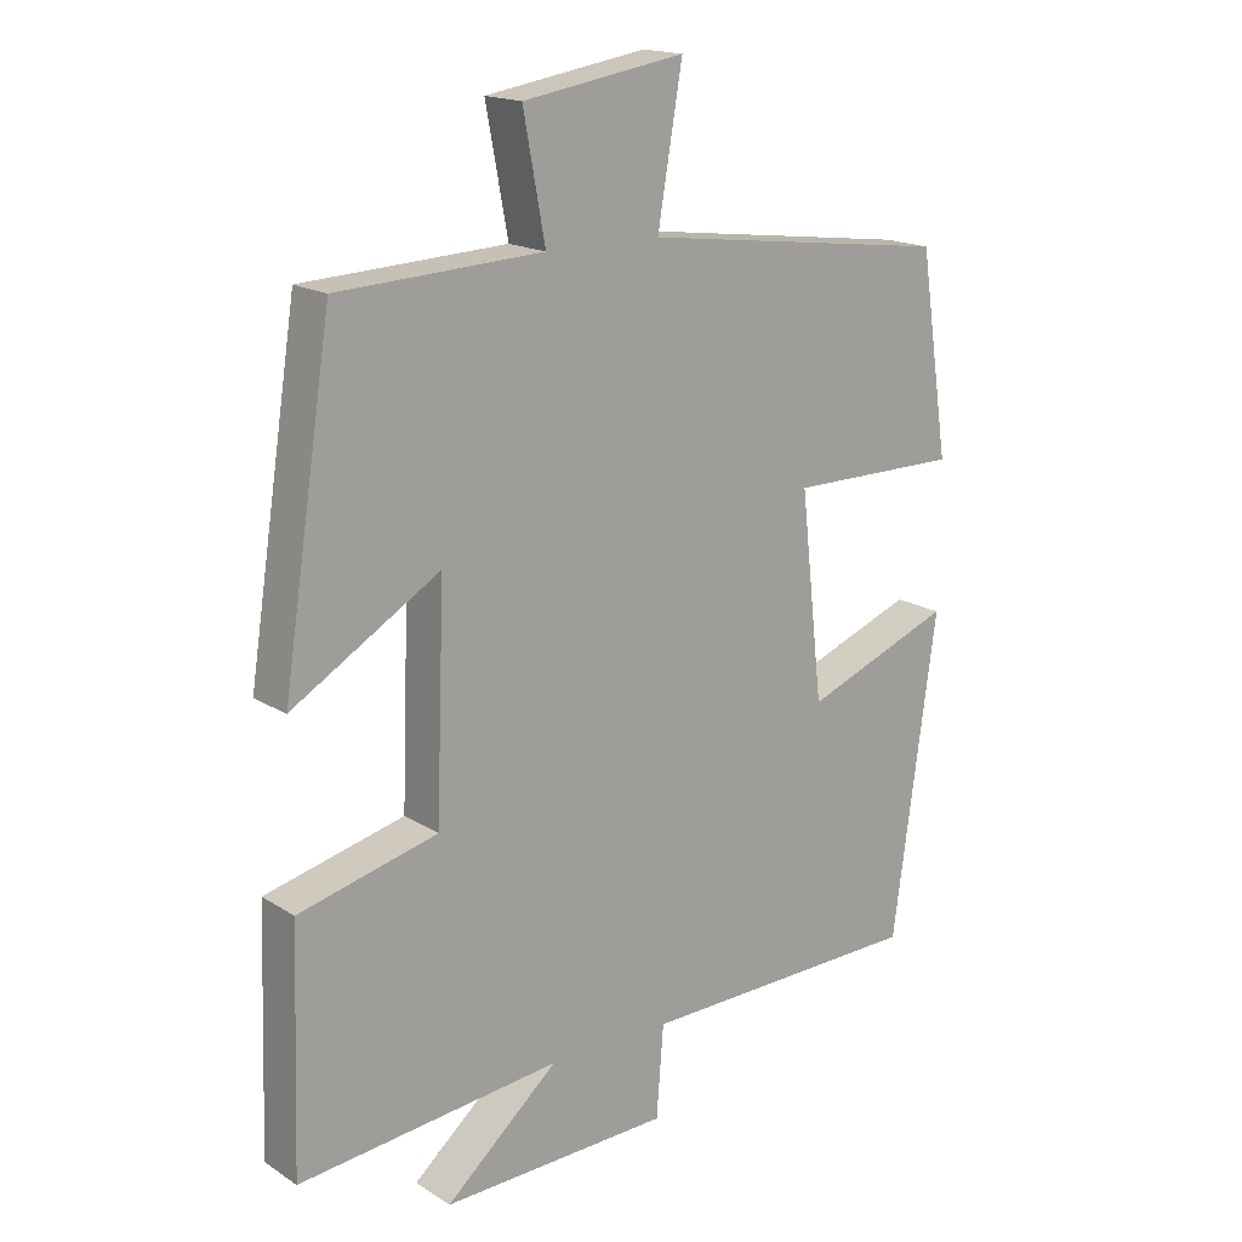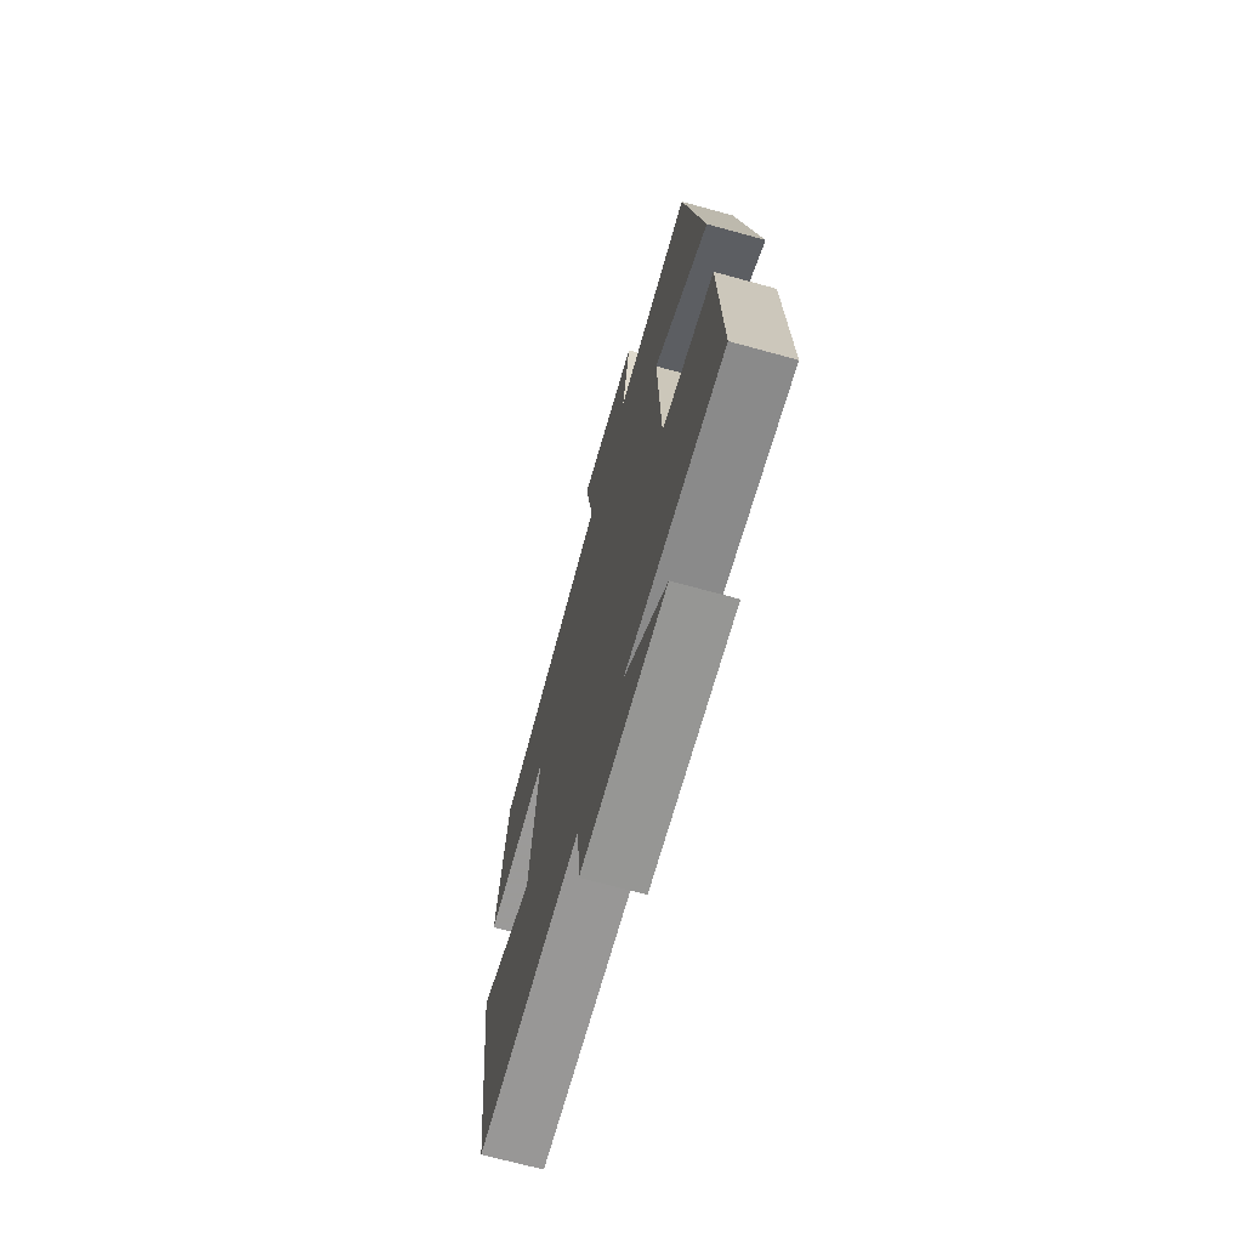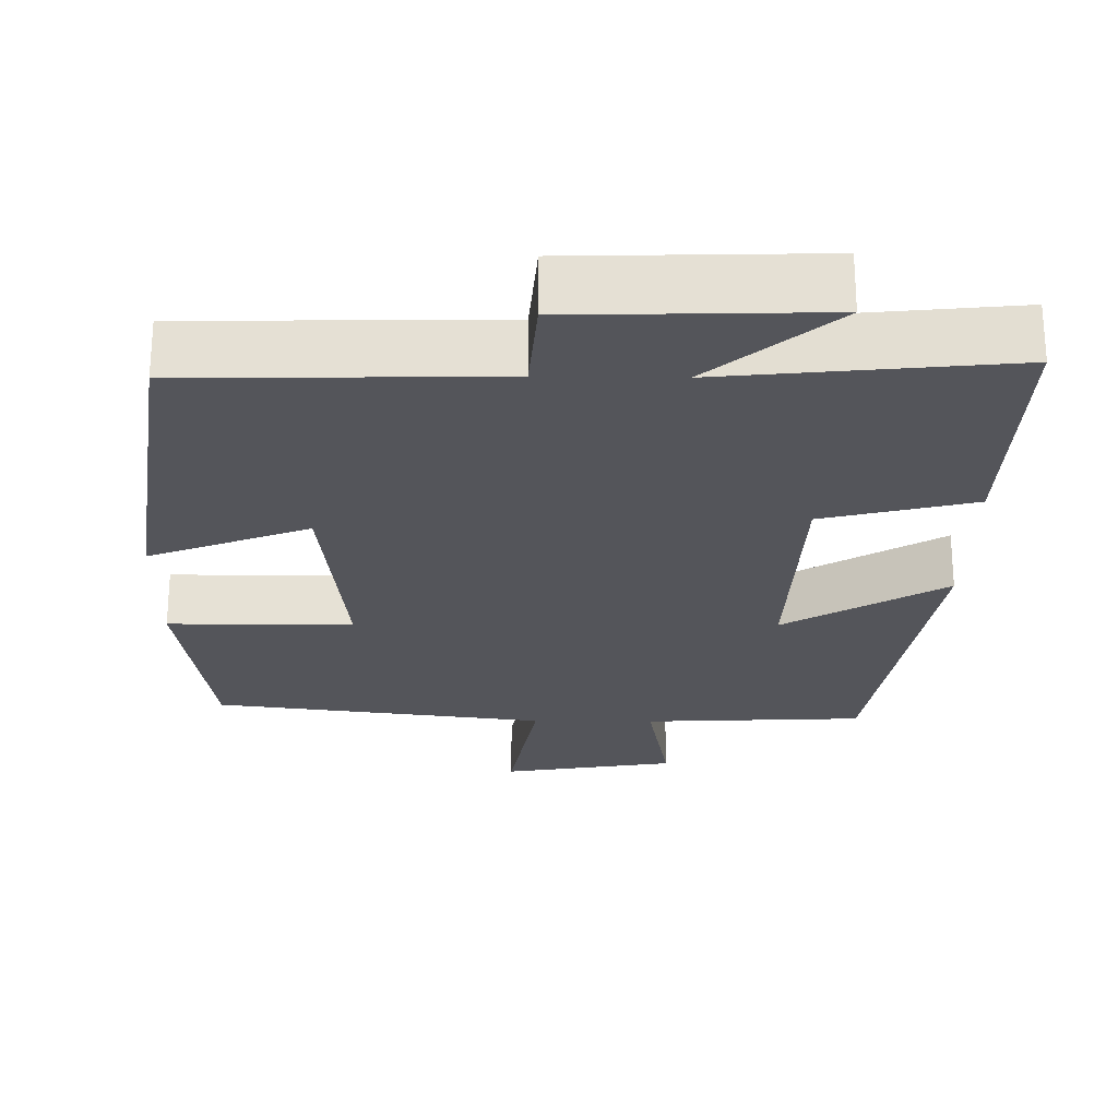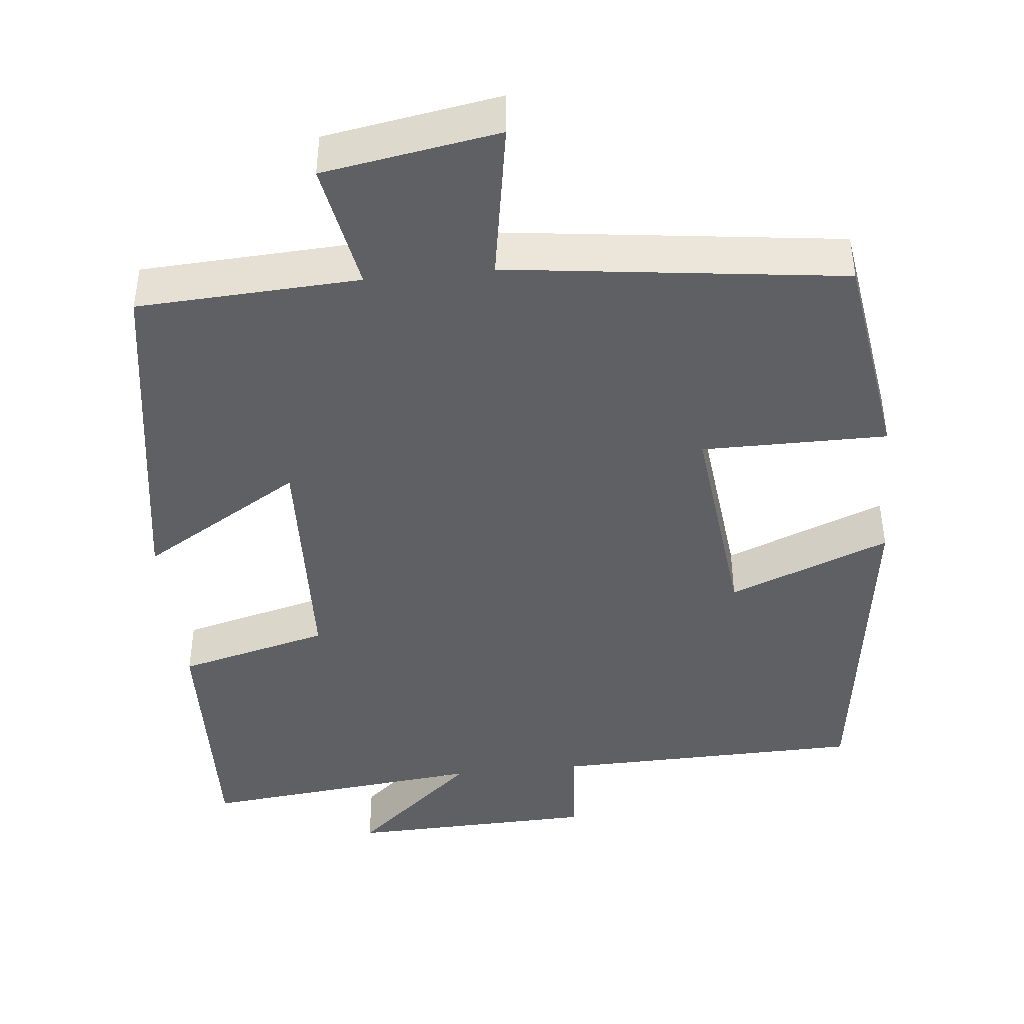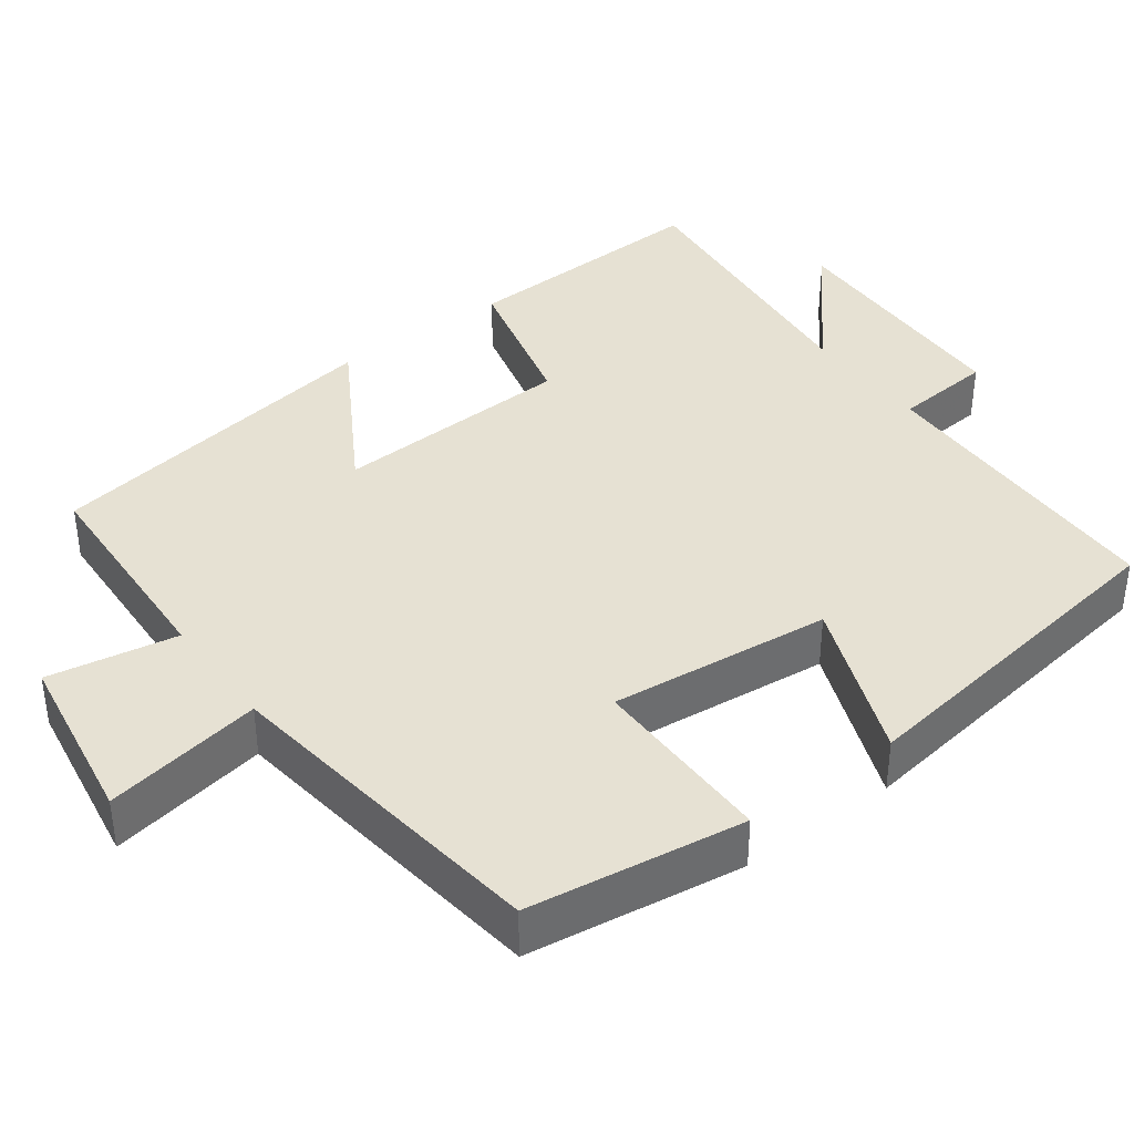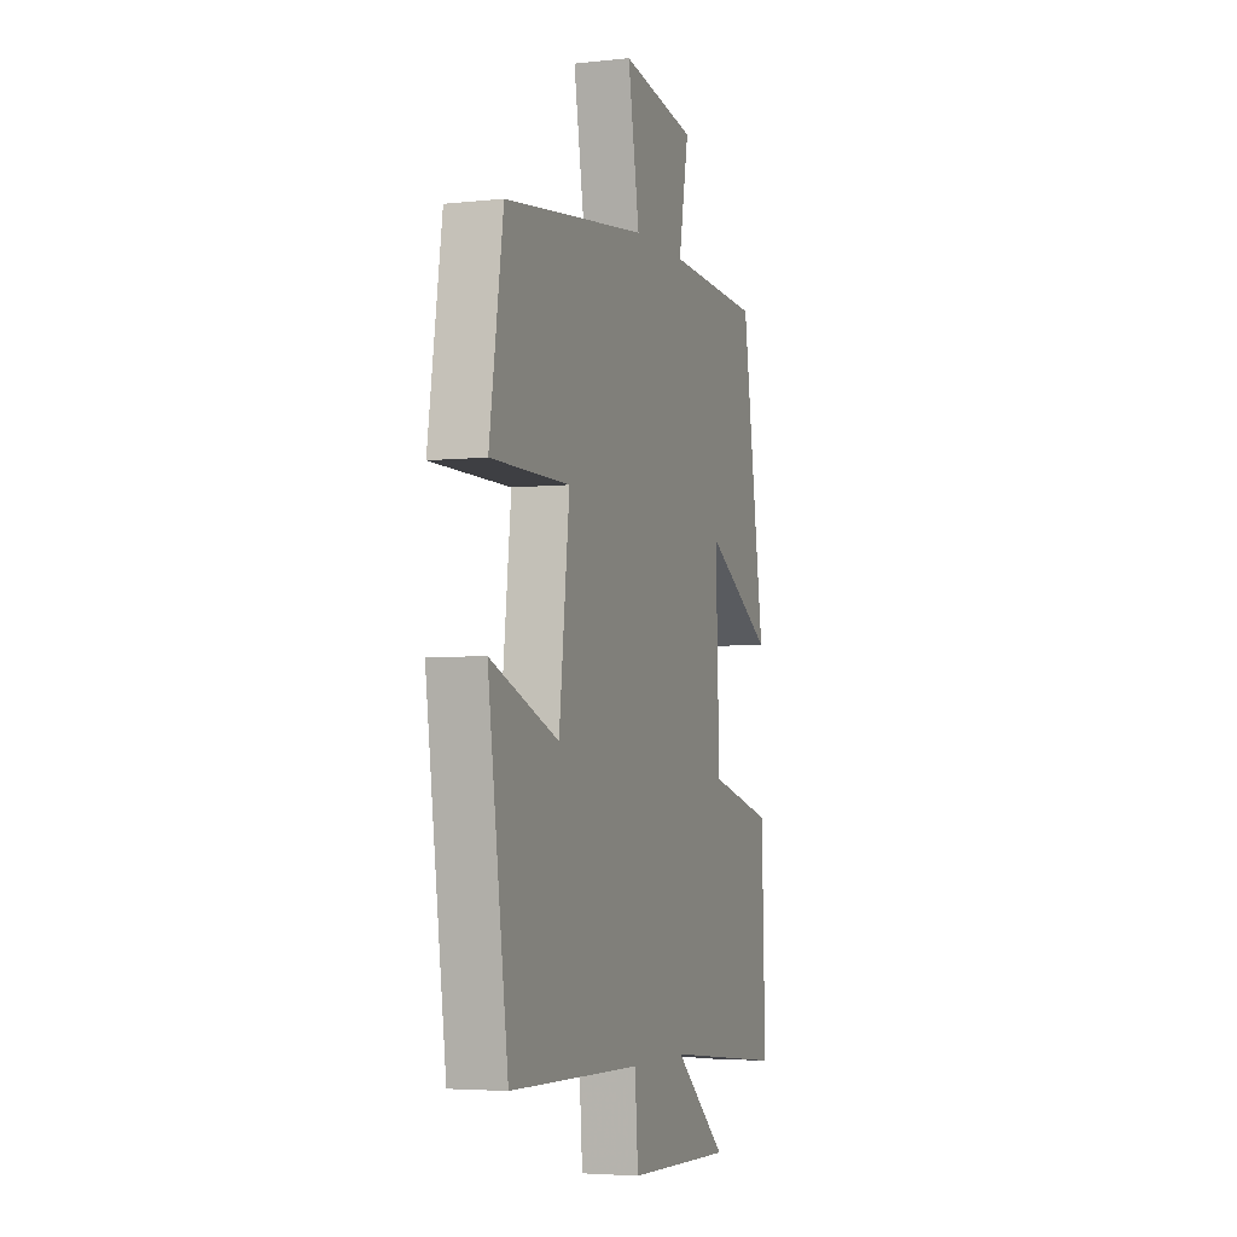
<metadata>
{"format":"obj","ext":"obj","renderer":"f3d","projection":"perspective","resolution":1024,"background":"white","views":[{"elev":17.1,"azim":-38.7,"up":"+Z"},{"elev":-69.5,"azim":-105.4,"up":"+Z"},{"elev":-25.0,"azim":179.2,"up":"+Y"},{"elev":-43.4,"azim":5.8,"up":"+Y"},{"elev":38.8,"azim":53.1,"up":"+Y"},{"elev":-4.3,"azim":109.4,"up":"+Z"}]}
</metadata>
<code>
v 0.458 0.07 0.445
v 0.5 0.07 0.164
v 0.259 0.07 0.164
v 0.291 0.07 -0.124
v 0.5 0.07 -0.042
v 0.438 0.07 -0.491
v 0.035 0.07 -0.5
v 0.025 0.07 -0.629
v -0.299 0.07 -0.639
v -0.139 0.07 -0.5
v -0.511 0.07 -0.539
v -0.5 0.07 -0.207
v -0.303 0.07 -0.157
v -0.291 0.07 0.157
v -0.5 0.07 0.031
v -0.43 0.07 0.485
v -0.141 0.07 0.5
v -0.172 0.07 0.668
v 0.056 0.07 0.706
v 0.021 0.07 0.5
v 0.458 0 0.445
v 0.5 0 0.164
v 0.259 0 0.164
v 0.291 0 -0.124
v 0.5 0 -0.042
v 0.438 0 -0.491
v 0.035 0 -0.5
v 0.025 0 -0.629
v -0.299 0 -0.639
v -0.139 0 -0.5
v -0.511 0 -0.539
v -0.5 0 -0.207
v -0.303 0 -0.157
v -0.291 0 0.157
v -0.5 0 0.031
v -0.43 0 0.485
v -0.141 0 0.5
v -0.172 0 0.668
v 0.056 0 0.706
v 0.021 0 0.5
f 17 18 19 20
f 14 15 16 17
f 13 14 17 20
f 10 11 12 13
f 10 13 20
f 7 8 9 10
f 4 5 6 7
f 3 4 7 10
f 20 1 2 3
f 3 10 20
f 40 39 38 37
f 37 36 35 34
f 40 37 34 33
f 33 32 31 30
f 40 33 30
f 30 29 28 27
f 27 26 25 24
f 30 27 24 23
f 23 22 21 40
f 40 30 23
f 1 21 22 2
f 2 22 23 3
f 3 23 24 4
f 4 24 25 5
f 5 25 26 6
f 6 26 27 7
f 7 27 28 8
f 8 28 29 9
f 9 29 30 10
f 10 30 31 11
f 11 31 32 12
f 12 32 33 13
f 13 33 34 14
f 14 34 35 15
f 15 35 36 16
f 16 36 37 17
f 17 37 38 18
f 18 38 39 19
f 19 39 40 20
f 20 40 21 1

</code>
